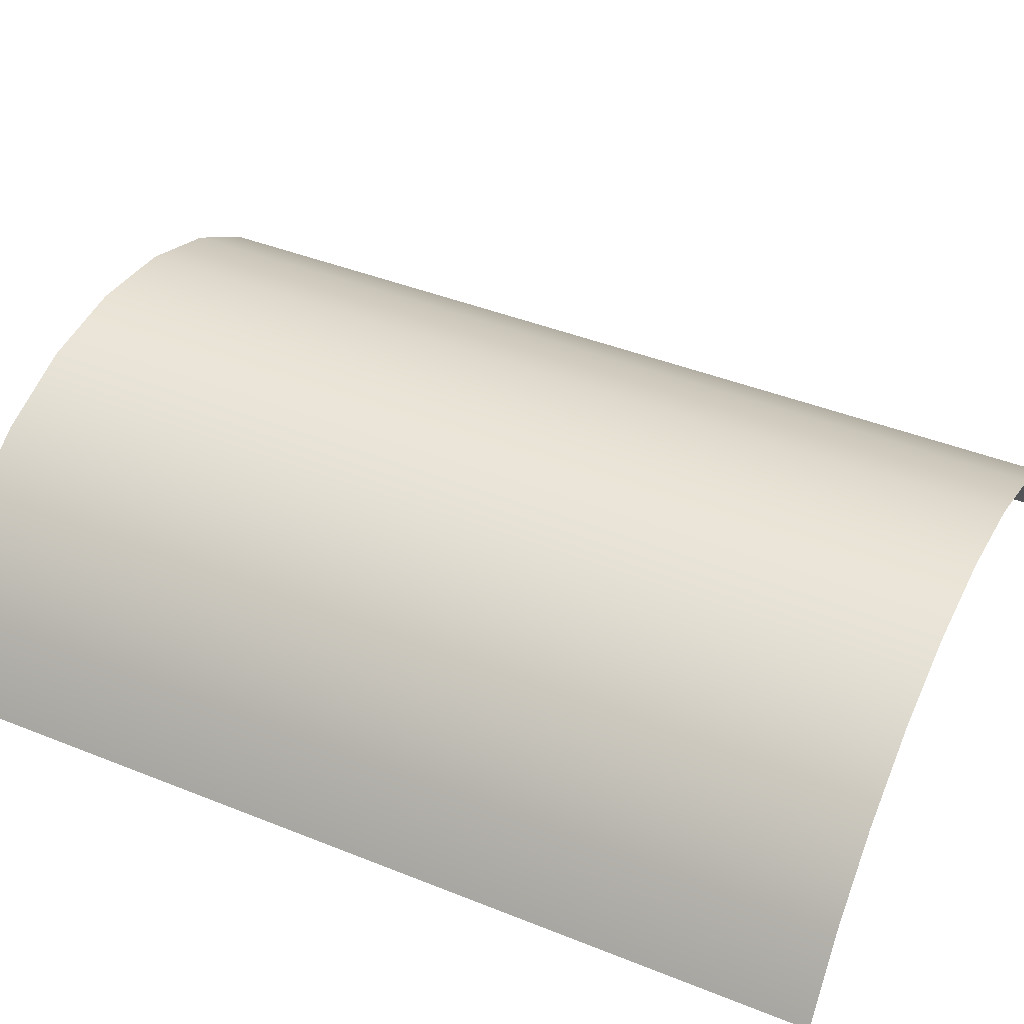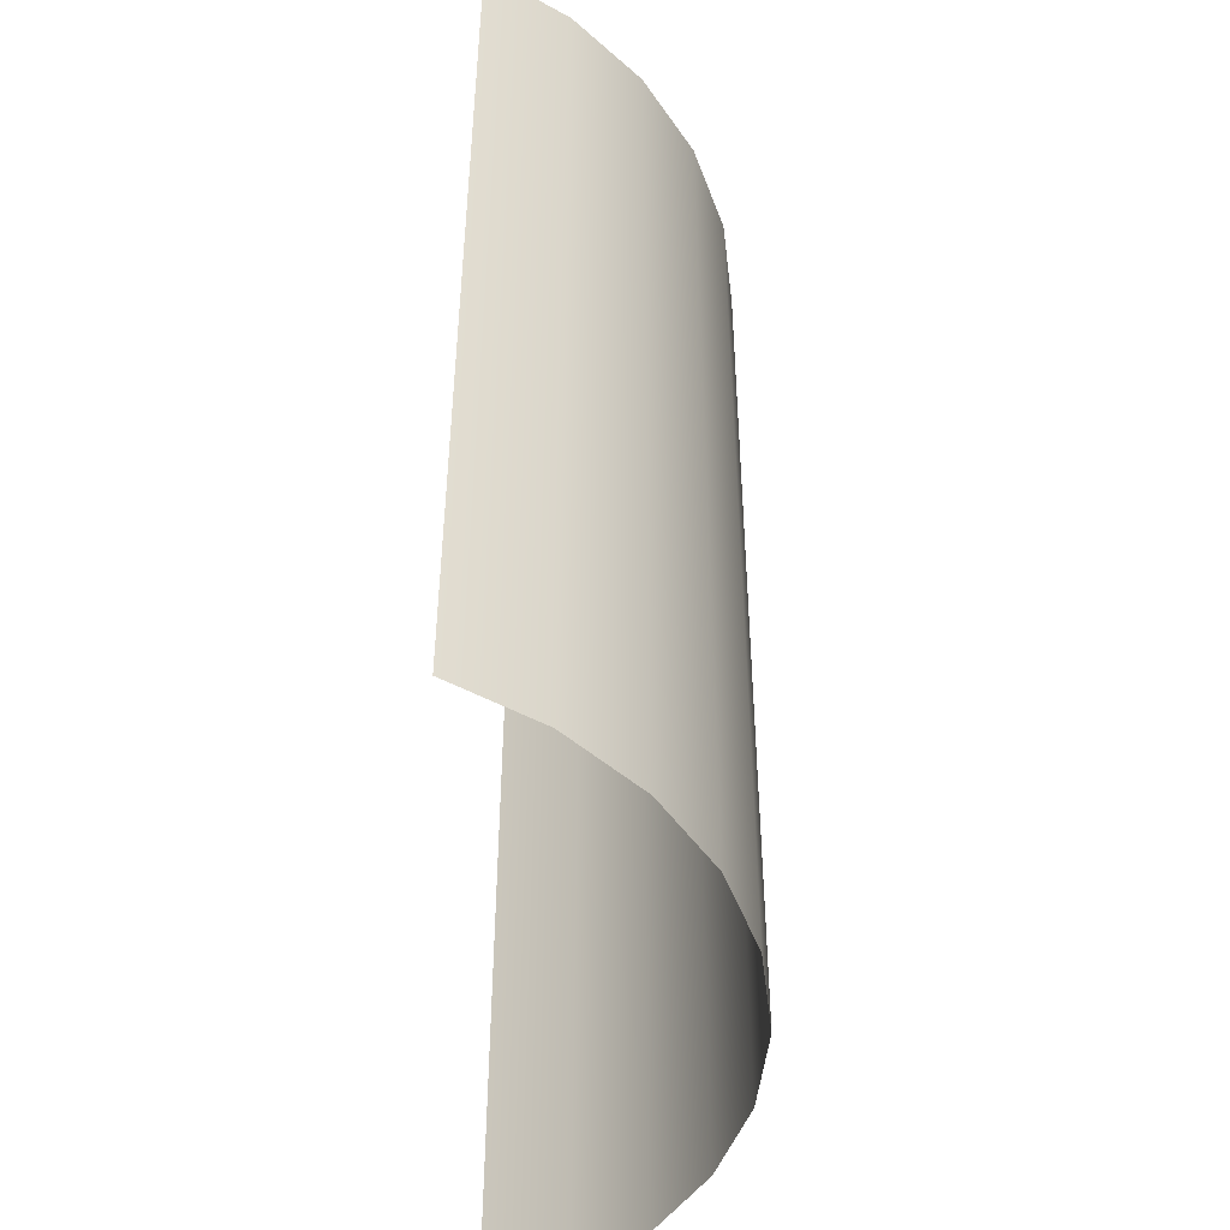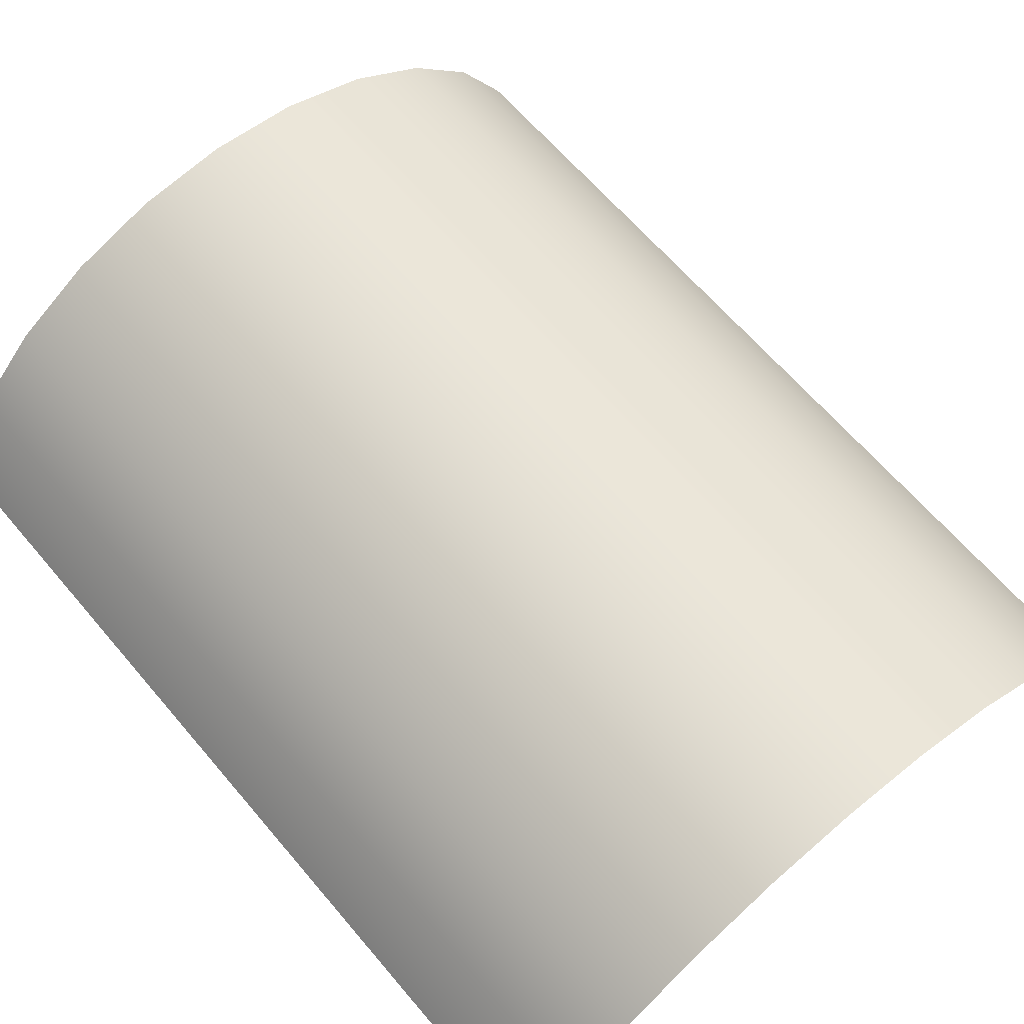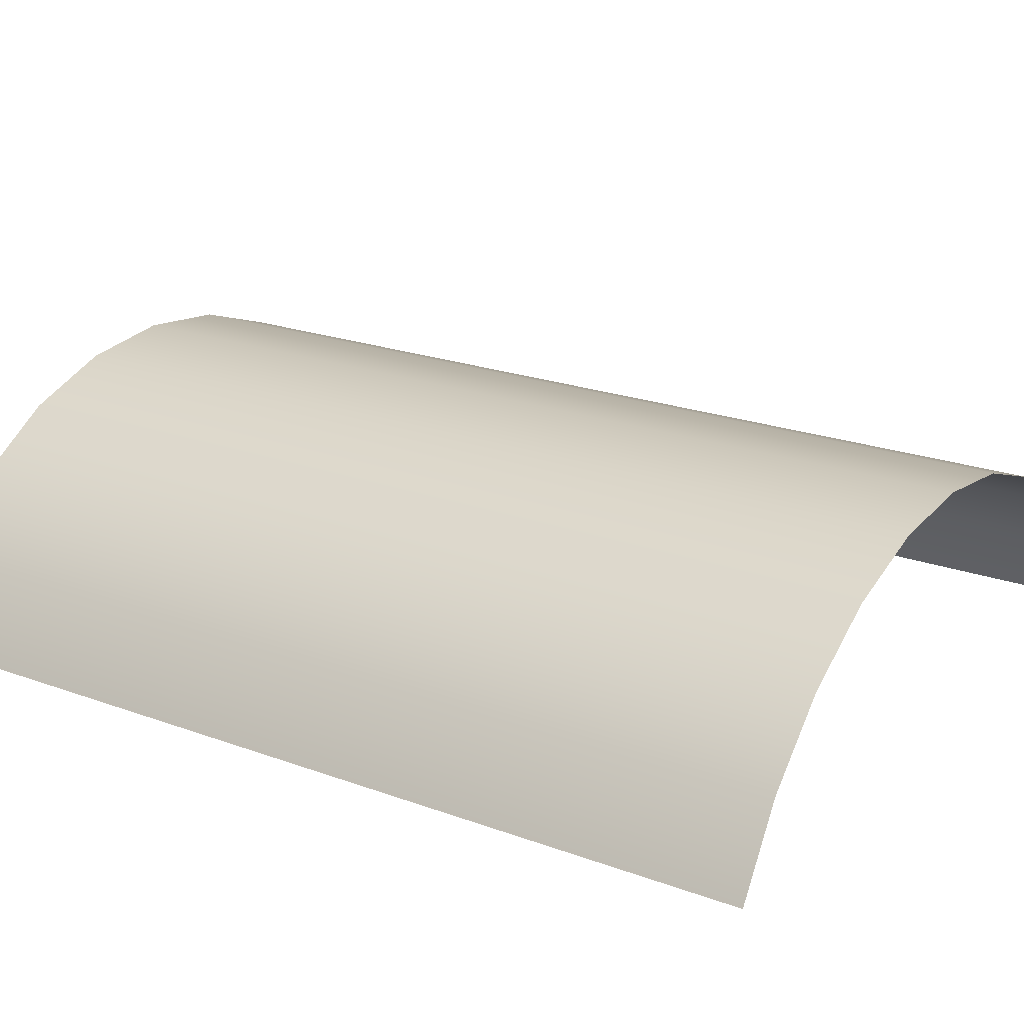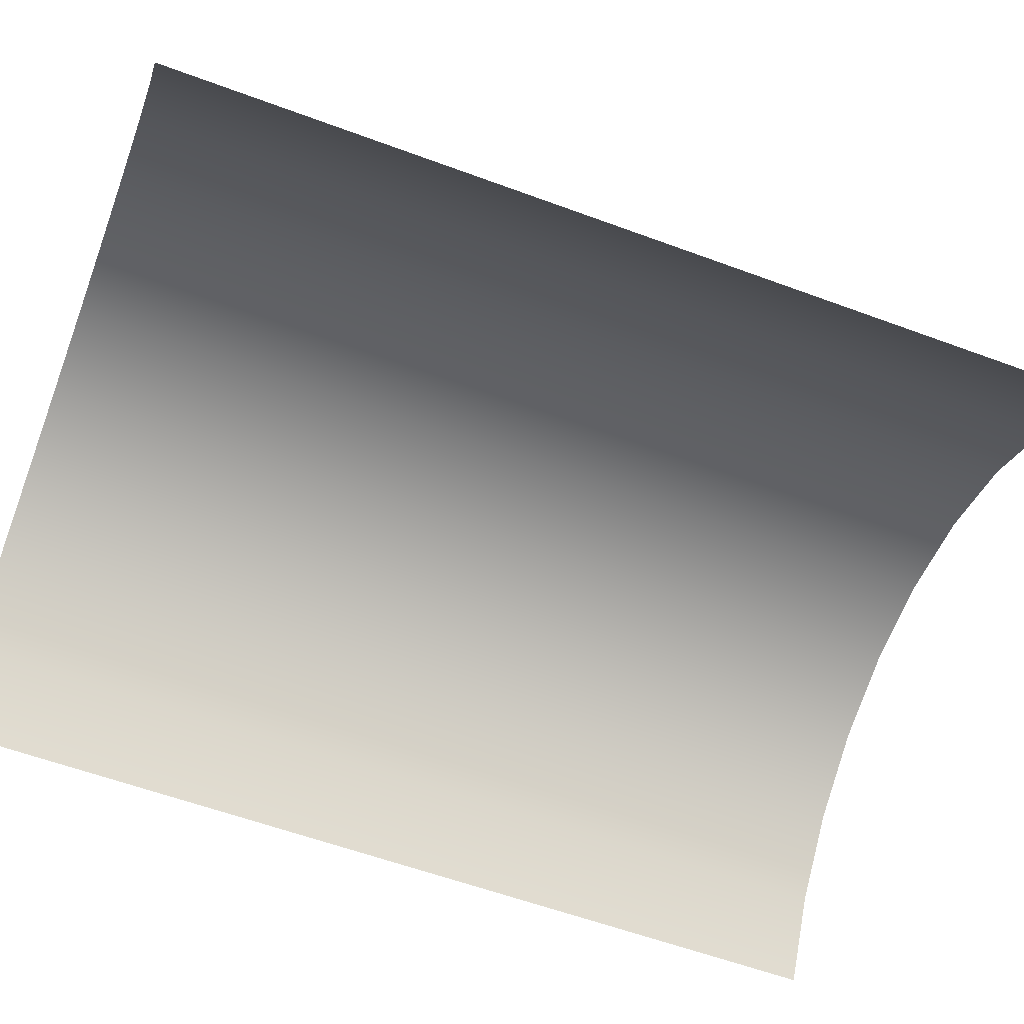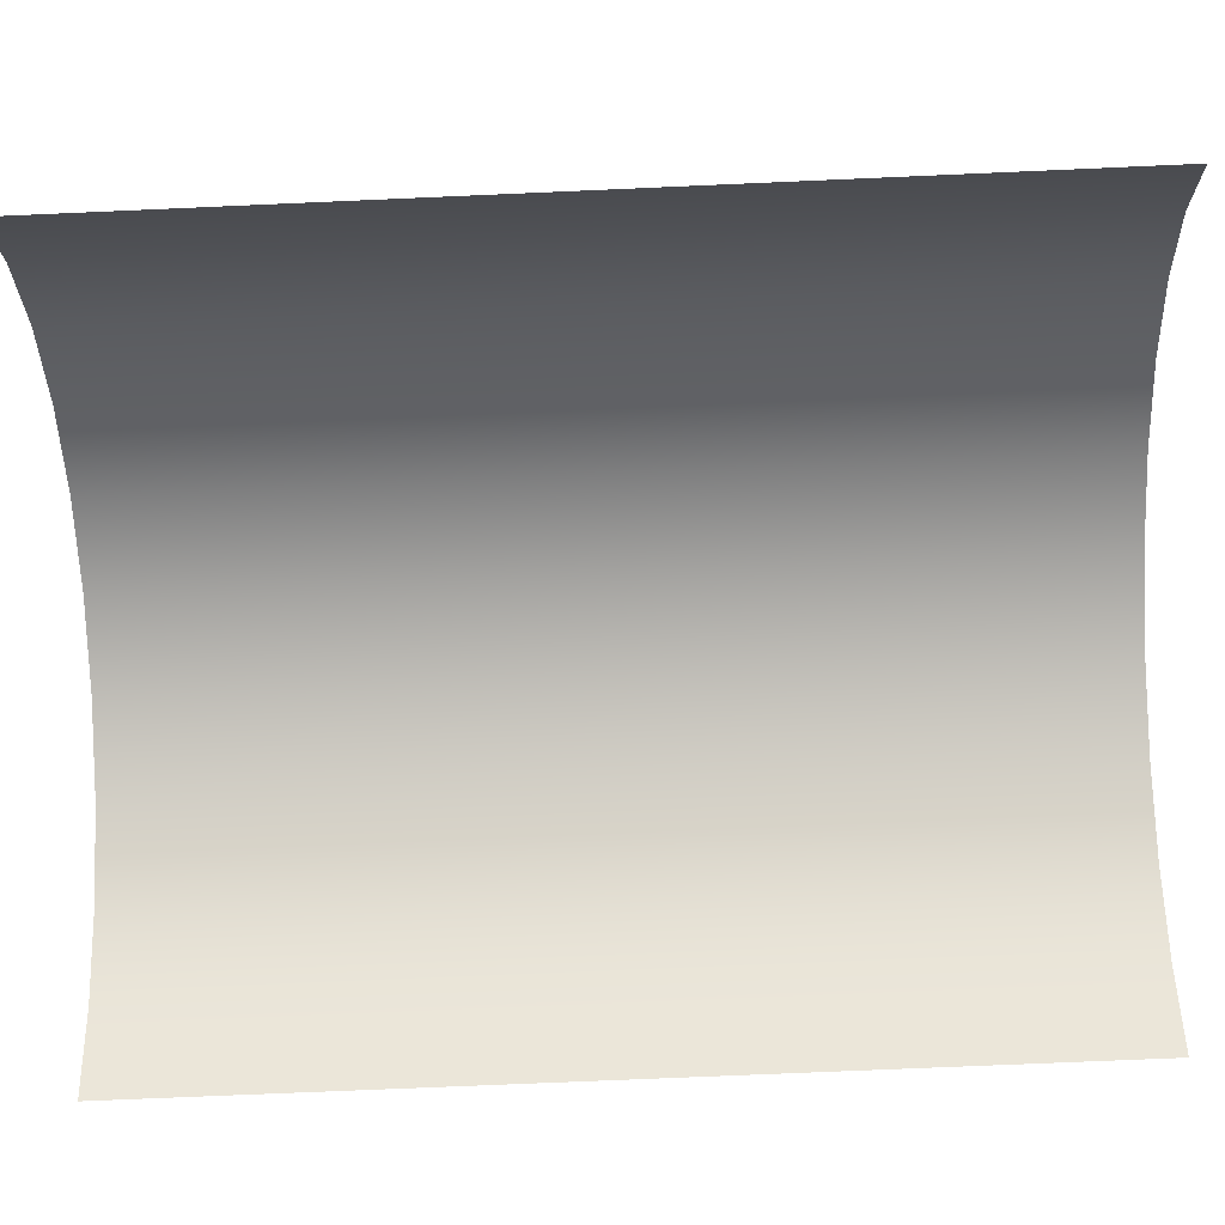
<metadata>
{"format":"obj","ext":"obj","renderer":"f3d","projection":"perspective","resolution":1024,"background":"white","views":[{"elev":41.9,"azim":-64.2,"up":"+Y"},{"elev":-47.5,"azim":90.3,"up":"+Z"},{"elev":64.4,"azim":139.7,"up":"+Y"},{"elev":21.2,"azim":-56.6,"up":"+Y"},{"elev":-58.9,"azim":-110.9,"up":"+Y"},{"elev":-72.3,"azim":92.5,"up":"+Y"}]}
</metadata>
<code>
g default
v -0.4008 -0.2512 0.5
v -0.348 -0.1665 0.5
v -0.2777 -0.0957 0.5
v -0.1933 -0.04243 0.5
v -0.09916 -0.009356 0.5
v 0 0.001859 0.5
v 0.09916 -0.009356 0.5
v 0.1933 -0.04243 0.5
v 0.2777 -0.0957 0.5
v 0.348 -0.1665 0.5
v 0.4008 -0.2512 0.5
v -0.4008 -0.2512 0.4
v -0.348 -0.1665 0.4
v -0.2777 -0.0957 0.4
v -0.1933 -0.04243 0.4
v -0.09916 -0.009356 0.4
v 0 0.001859 0.4
v 0.09916 -0.009356 0.4
v 0.1933 -0.04243 0.4
v 0.2777 -0.0957 0.4
v 0.348 -0.1665 0.4
v 0.4008 -0.2512 0.4
v -0.4008 -0.2512 0.3
v -0.348 -0.1665 0.3
v -0.2777 -0.0957 0.3
v -0.1933 -0.04243 0.3
v -0.09916 -0.009356 0.3
v 0 0.001859 0.3
v 0.09916 -0.009356 0.3
v 0.1933 -0.04243 0.3
v 0.2777 -0.0957 0.3
v 0.348 -0.1665 0.3
v 0.4008 -0.2512 0.3
v -0.4008 -0.2512 0.2
v -0.348 -0.1665 0.2
v -0.2777 -0.0957 0.2
v -0.1933 -0.04243 0.2
v -0.09916 -0.009356 0.2
v 0 0.001859 0.2
v 0.09916 -0.009356 0.2
v 0.1933 -0.04243 0.2
v 0.2777 -0.0957 0.2
v 0.348 -0.1665 0.2
v 0.4008 -0.2512 0.2
v -0.4008 -0.2512 0.1
v -0.348 -0.1665 0.1
v -0.2777 -0.0957 0.1
v -0.1933 -0.04243 0.1
v -0.09916 -0.009356 0.1
v 0 0.001859 0.1
v 0.09916 -0.009356 0.1
v 0.1933 -0.04243 0.1
v 0.2777 -0.0957 0.1
v 0.348 -0.1665 0.1
v 0.4008 -0.2512 0.1
v -0.4008 -0.2512 0
v -0.348 -0.1665 0
v -0.2777 -0.0957 0
v -0.1933 -0.04243 0
v -0.09916 -0.009356 0
v 0 0.001859 0
v 0.09916 -0.009356 0
v 0.1933 -0.04243 0
v 0.2777 -0.0957 0
v 0.348 -0.1665 0
v 0.4008 -0.2512 0
v -0.4008 -0.2512 -0.1
v -0.348 -0.1665 -0.1
v -0.2777 -0.0957 -0.1
v -0.1933 -0.04243 -0.1
v -0.09916 -0.009356 -0.1
v 0 0.001859 -0.1
v 0.09916 -0.009356 -0.1
v 0.1933 -0.04243 -0.1
v 0.2777 -0.0957 -0.1
v 0.348 -0.1665 -0.1
v 0.4008 -0.2512 -0.1
v -0.4008 -0.2512 -0.2
v -0.348 -0.1665 -0.2
v -0.2777 -0.0957 -0.2
v -0.1933 -0.04243 -0.2
v -0.09916 -0.009356 -0.2
v 0 0.001859 -0.2
v 0.09916 -0.009356 -0.2
v 0.1933 -0.04243 -0.2
v 0.2777 -0.0957 -0.2
v 0.348 -0.1665 -0.2
v 0.4008 -0.2512 -0.2
v -0.4008 -0.2512 -0.3
v -0.348 -0.1665 -0.3
v -0.2777 -0.0957 -0.3
v -0.1933 -0.04243 -0.3
v -0.09916 -0.009356 -0.3
v 0 0.001859 -0.3
v 0.09916 -0.009356 -0.3
v 0.1933 -0.04243 -0.3
v 0.2777 -0.0957 -0.3
v 0.348 -0.1665 -0.3
v 0.4008 -0.2512 -0.3
v -0.4008 -0.2512 -0.4
v -0.348 -0.1665 -0.4
v -0.2777 -0.0957 -0.4
v -0.1933 -0.04243 -0.4
v -0.09916 -0.009356 -0.4
v 0 0.001859 -0.4
v 0.09916 -0.009356 -0.4
v 0.1933 -0.04243 -0.4
v 0.2777 -0.0957 -0.4
v 0.348 -0.1665 -0.4
v 0.4008 -0.2512 -0.4
v -0.4008 -0.2512 -0.5
v -0.348 -0.1665 -0.5
v -0.2777 -0.0957 -0.5
v -0.1933 -0.04243 -0.5
v -0.09916 -0.009356 -0.5
v 0 0.001859 -0.5
v 0.09916 -0.009356 -0.5
v 0.1933 -0.04243 -0.5
v 0.2777 -0.0957 -0.5
v 0.348 -0.1665 -0.5
v 0.4008 -0.2512 -0.5
g pPlane2
f 1 2 13 12
f 2 3 14 13
f 3 4 15 14
f 4 5 16 15
f 5 6 17 16
f 6 7 18 17
f 7 8 19 18
f 8 9 20 19
f 9 10 21 20
f 10 11 22 21
f 12 13 24 23
f 13 14 25 24
f 14 15 26 25
f 15 16 27 26
f 16 17 28 27
f 17 18 29 28
f 18 19 30 29
f 19 20 31 30
f 20 21 32 31
f 21 22 33 32
f 23 24 35 34
f 24 25 36 35
f 25 26 37 36
f 26 27 38 37
f 27 28 39 38
f 28 29 40 39
f 29 30 41 40
f 30 31 42 41
f 31 32 43 42
f 32 33 44 43
f 34 35 46 45
f 35 36 47 46
f 36 37 48 47
f 37 38 49 48
f 38 39 50 49
f 39 40 51 50
f 40 41 52 51
f 41 42 53 52
f 42 43 54 53
f 43 44 55 54
f 45 46 57 56
f 46 47 58 57
f 47 48 59 58
f 48 49 60 59
f 49 50 61 60
f 50 51 62 61
f 51 52 63 62
f 52 53 64 63
f 53 54 65 64
f 54 55 66 65
f 56 57 68 67
f 57 58 69 68
f 58 59 70 69
f 59 60 71 70
f 60 61 72 71
f 61 62 73 72
f 62 63 74 73
f 63 64 75 74
f 64 65 76 75
f 65 66 77 76
f 67 68 79 78
f 68 69 80 79
f 69 70 81 80
f 70 71 82 81
f 71 72 83 82
f 72 73 84 83
f 73 74 85 84
f 74 75 86 85
f 75 76 87 86
f 76 77 88 87
f 78 79 90 89
f 79 80 91 90
f 80 81 92 91
f 81 82 93 92
f 82 83 94 93
f 83 84 95 94
f 84 85 96 95
f 85 86 97 96
f 86 87 98 97
f 87 88 99 98
f 89 90 101 100
f 90 91 102 101
f 91 92 103 102
f 92 93 104 103
f 93 94 105 104
f 94 95 106 105
f 95 96 107 106
f 96 97 108 107
f 97 98 109 108
f 98 99 110 109
f 100 101 112 111
f 101 102 113 112
f 102 103 114 113
f 103 104 115 114
f 104 105 116 115
f 105 106 117 116
f 106 107 118 117
f 107 108 119 118
f 108 109 120 119
f 109 110 121 120

</code>
